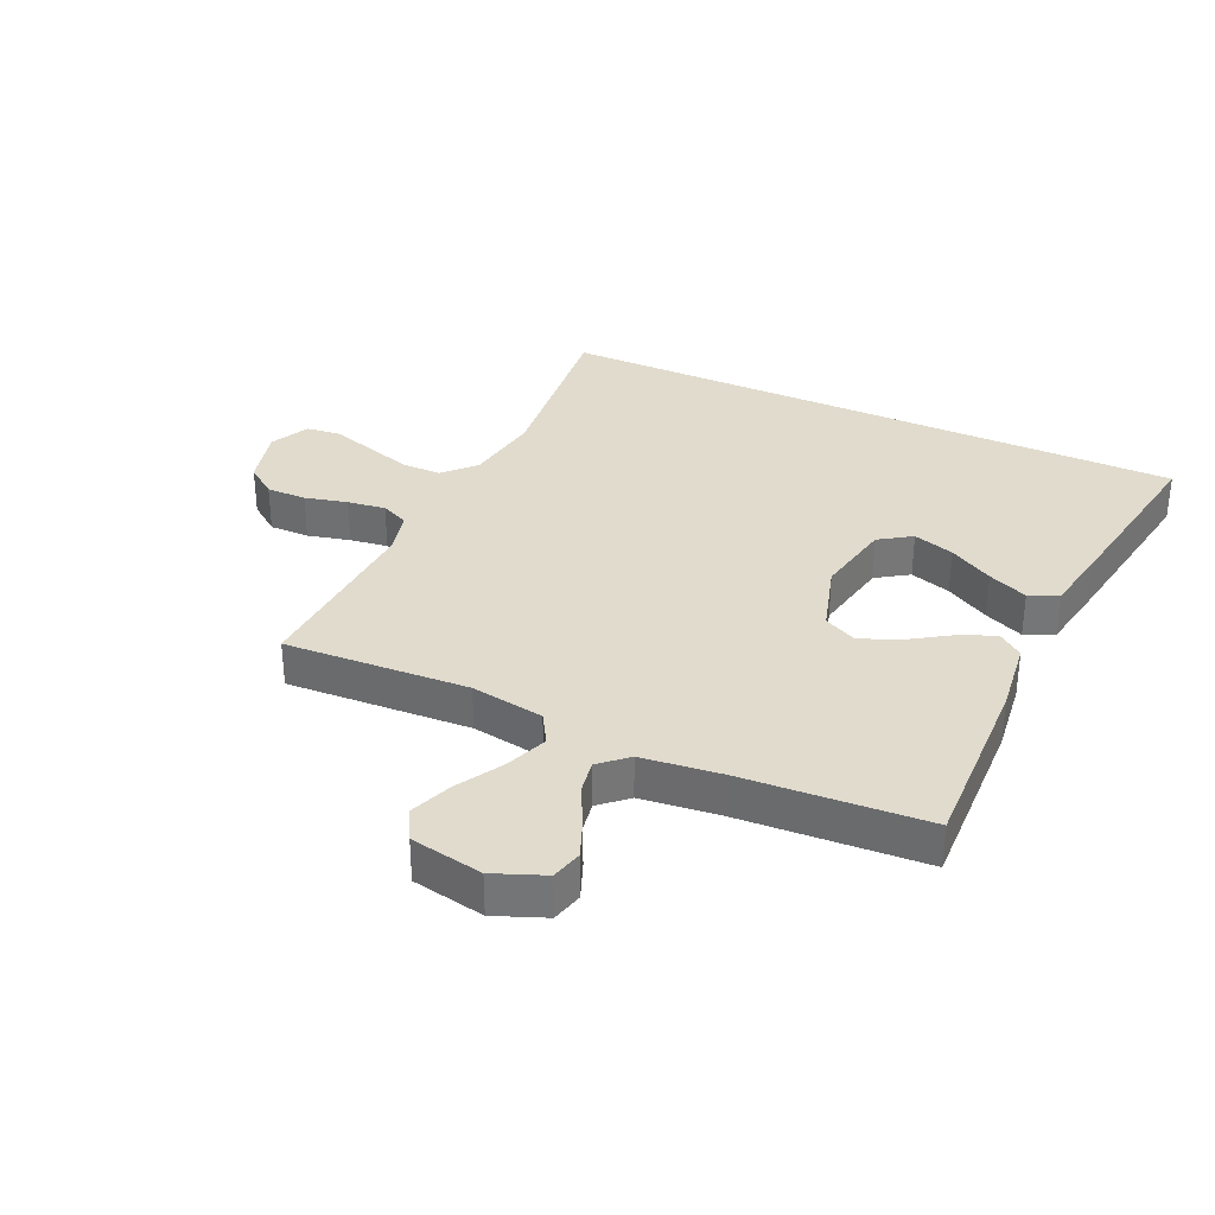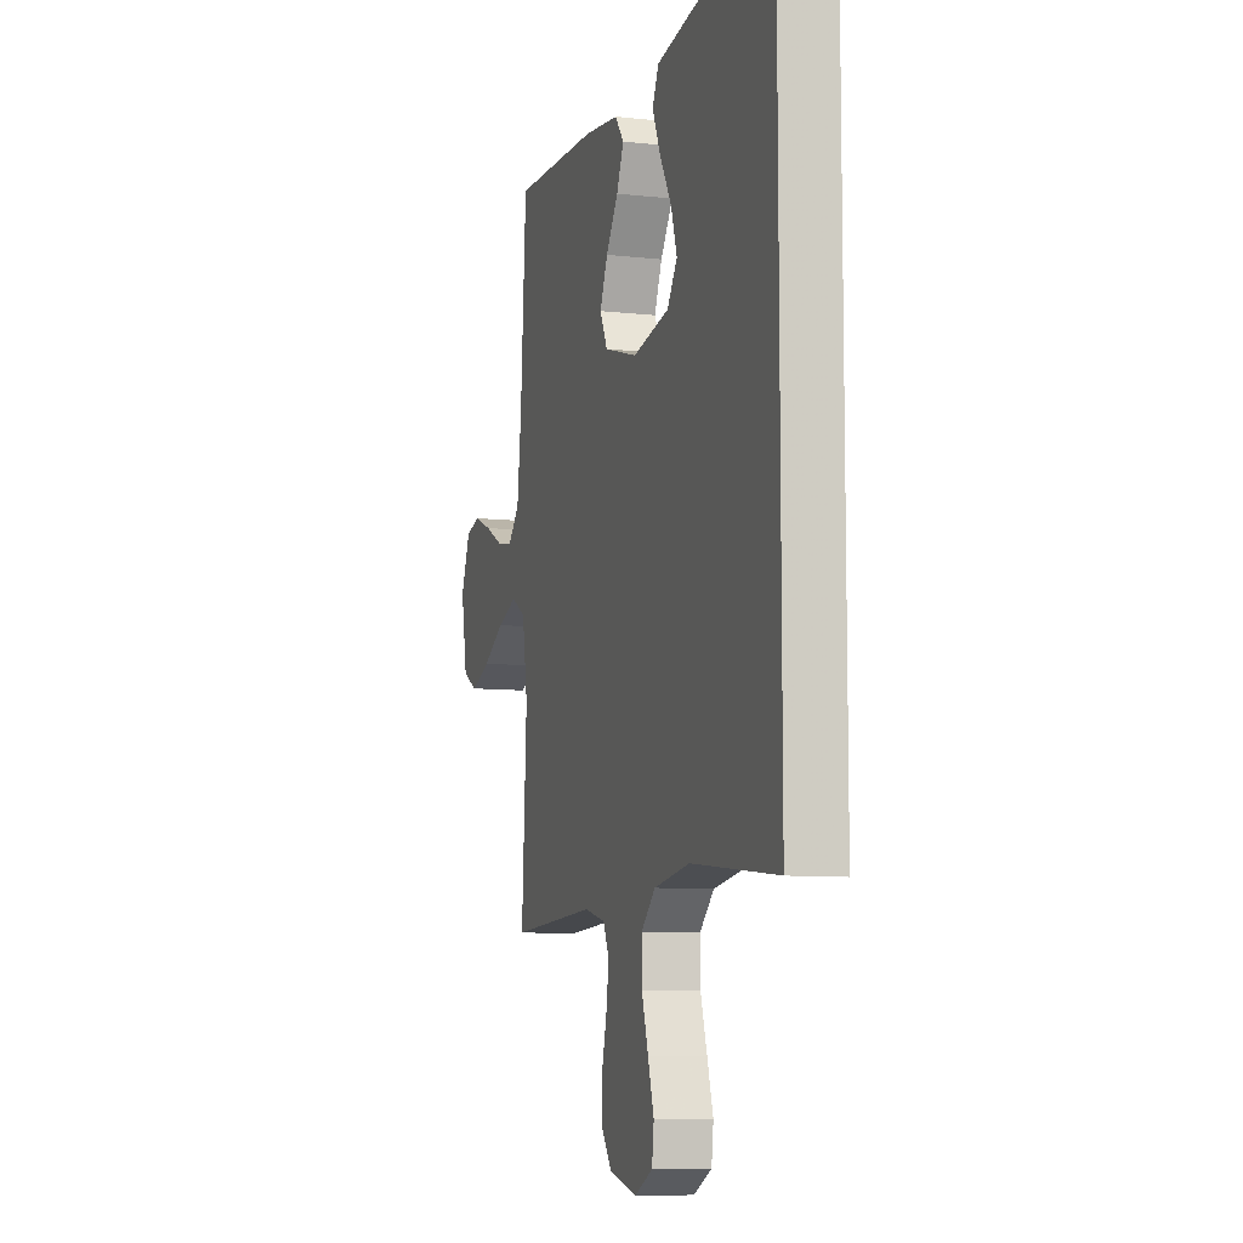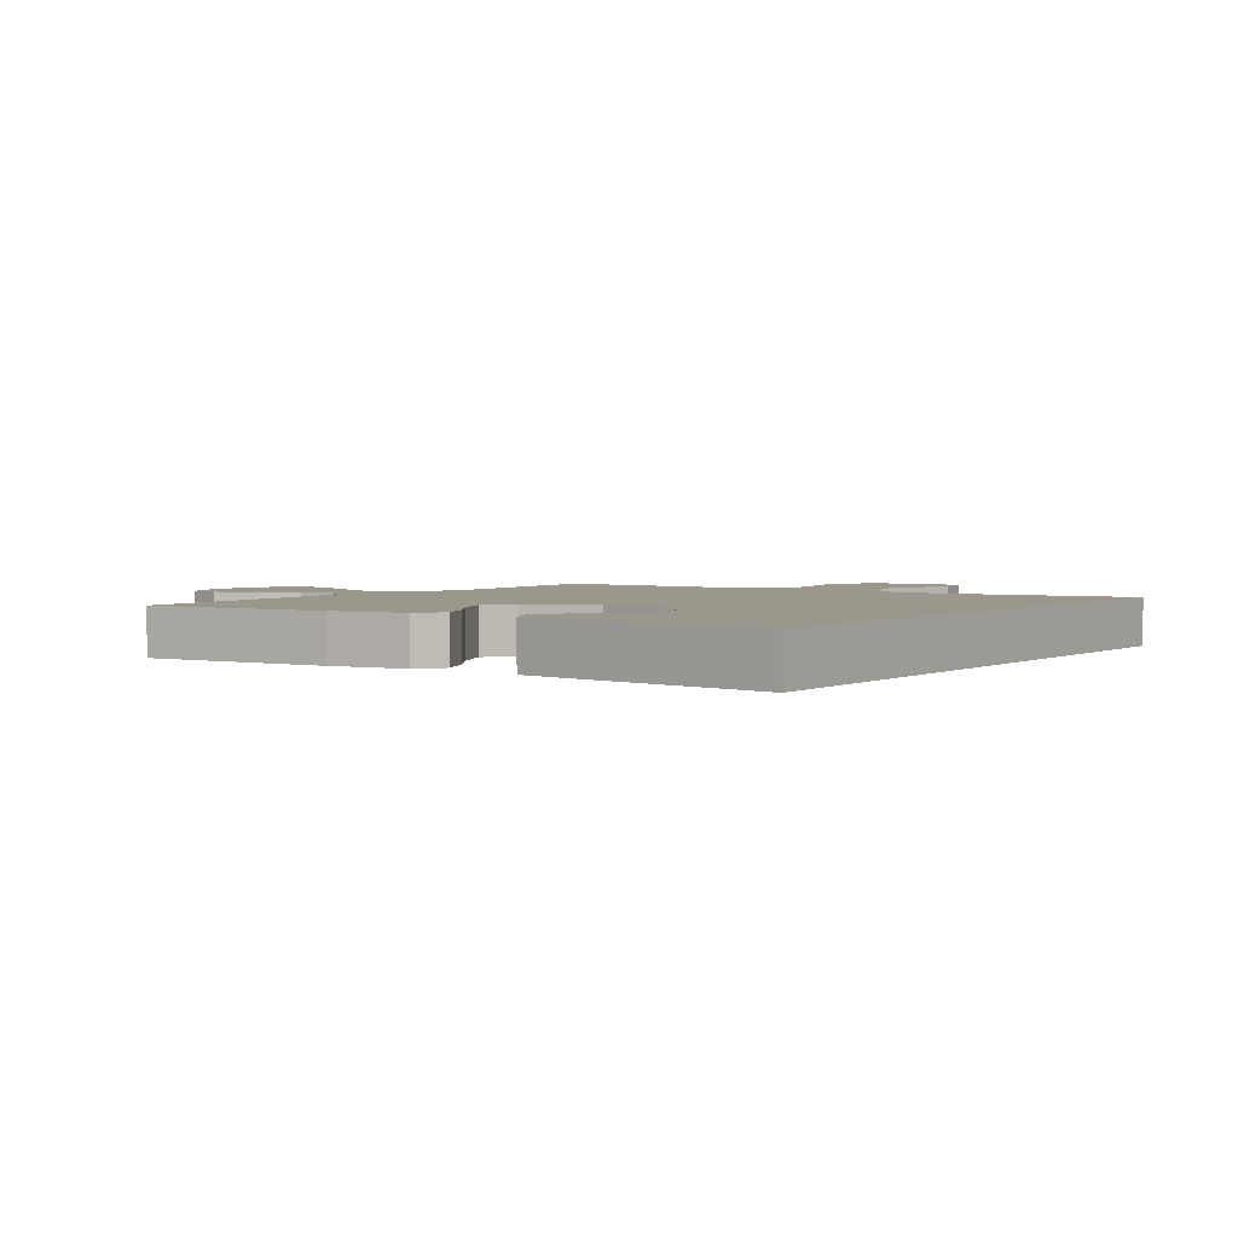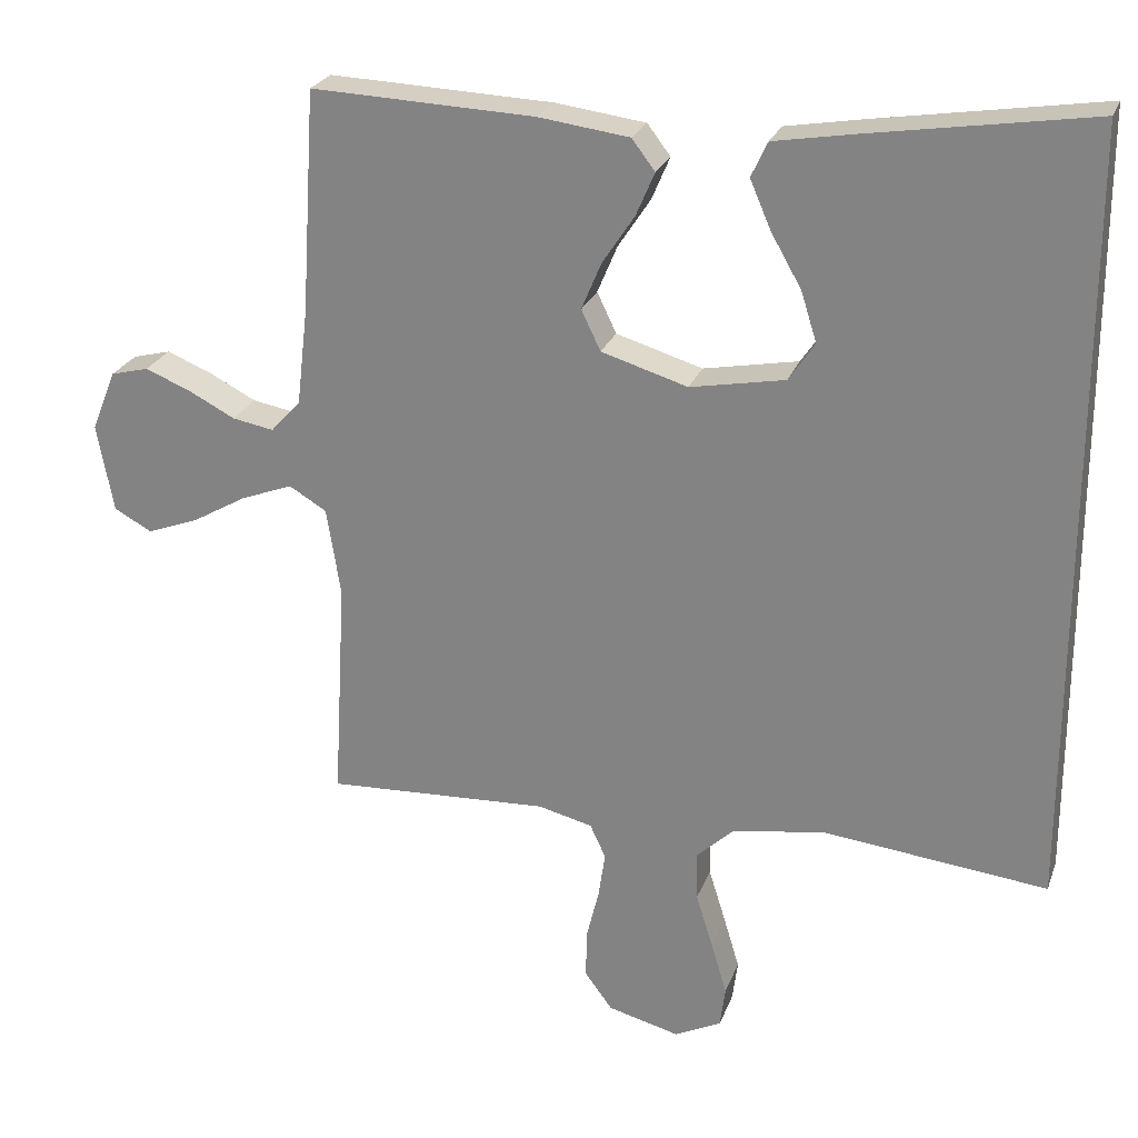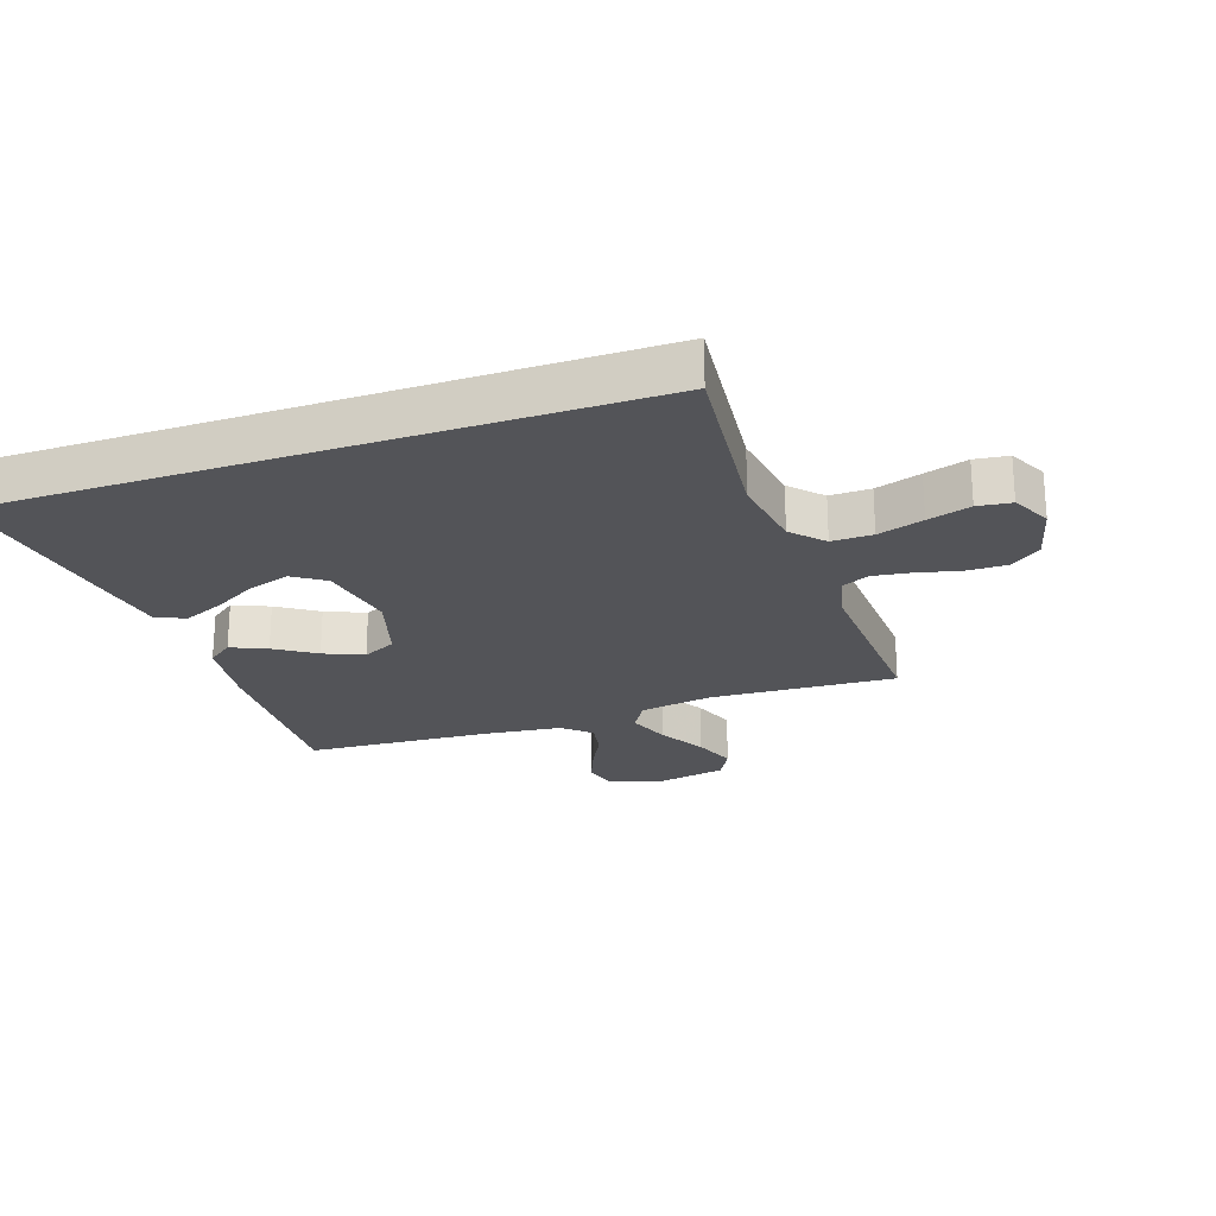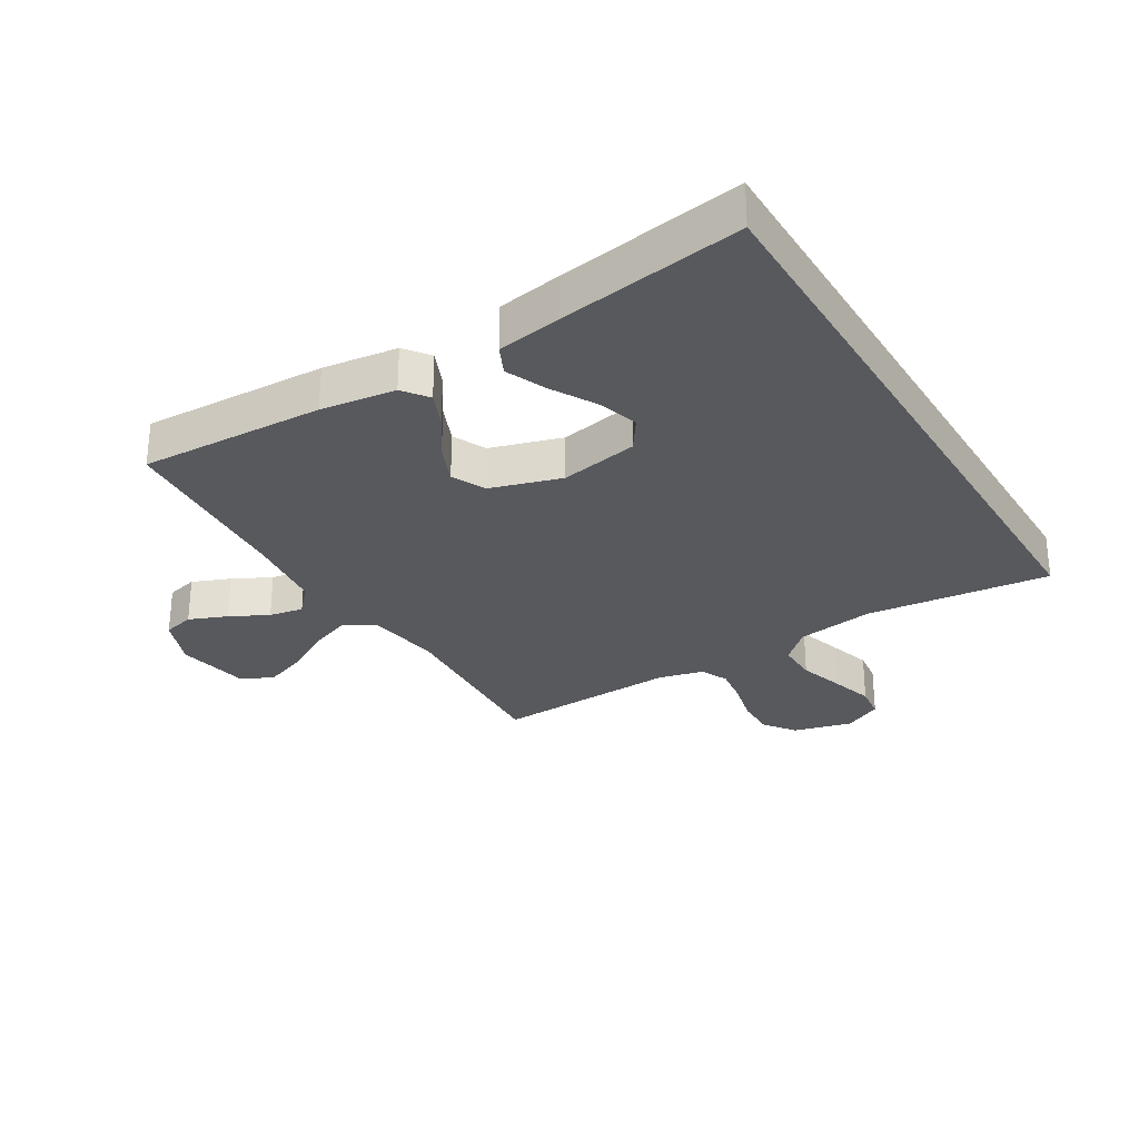
<metadata>
{"format":"obj","ext":"obj","renderer":"f3d","projection":"perspective","resolution":1024,"background":"white","views":[{"elev":33.3,"azim":-65.2,"up":"+Y"},{"elev":-8.7,"azim":73.1,"up":"+Z"},{"elev":2.8,"azim":33.6,"up":"+Y"},{"elev":24.7,"azim":17.4,"up":"+Z"},{"elev":-23.5,"azim":109.0,"up":"+Y"},{"elev":-29.2,"azim":31.1,"up":"+Y"}]}
</metadata>
<code>
v -0.5 0.07 0.5
v -0.2 0.07 0.488
v -0.078 0.07 0.472
v -0.047 0.07 0.431
v -0.072 0.07 0.373
v -0.115 0.07 0.308
v -0.142 0.07 0.244
v -0.116 0.07 0.19
v 0 0.07 0.155
v 0.127 0.07 0.179
v 0.162 0.07 0.231
v 0.141 0.07 0.298
v 0.1 0.07 0.37
v 0.072 0.07 0.435
v 0.094 0.07 0.482
v 0.2 0.07 0.5
v 0.5 0.07 0.547
v 0.5 0.07 -0.491
v 0.2 0.07 -0.458
v 0.075 0.07 -0.477
v 0.025 0.07 -0.524
v 0.026 0.07 -0.59
v 0.049 0.07 -0.664
v 0.07 0.07 -0.734
v 0.063 0.07 -0.789
v 0 0.07 -0.82
v -0.096 0.07 -0.795
v -0.133 0.07 -0.745
v -0.132 0.07 -0.68
v -0.115 0.07 -0.611
v -0.106 0.07 -0.549
v -0.127 0.07 -0.504
v -0.2 0.07 -0.486
v -0.5 0.07 -0.5
v -0.483 0.07 -0.2
v -0.502 0.07 -0.081
v -0.552 0.07 -0.051
v -0.621 0.07 -0.077
v -0.696 0.07 -0.12
v -0.765 0.07 -0.146
v -0.816 0.07 -0.118
v -0.838 0.07 0
v -0.805 0.07 0.082
v -0.754 0.07 0.095
v -0.692 0.07 0.07
v -0.63 0.07 0.038
v -0.574 0.07 0.028
v -0.534 0.07 0.072
v -0.519 0.07 0.2
v -0.5 0 0.5
v -0.2 0 0.488
v -0.078 0 0.472
v -0.047 0 0.431
v -0.072 0 0.373
v -0.115 0 0.308
v -0.142 0 0.244
v -0.116 0 0.19
v 0 0 0.155
v 0.127 0 0.179
v 0.162 0 0.231
v 0.141 0 0.298
v 0.1 0 0.37
v 0.072 0 0.435
v 0.094 0 0.482
v 0.2 0 0.5
v 0.5 0 0.547
v 0.5 0 -0.491
v 0.2 0 -0.458
v 0.075 0 -0.477
v 0.025 0 -0.524
v 0.026 0 -0.59
v 0.049 0 -0.664
v 0.07 0 -0.734
v 0.063 0 -0.789
v 0 0 -0.82
v -0.096 0 -0.795
v -0.133 0 -0.745
v -0.132 0 -0.68
v -0.115 0 -0.611
v -0.106 0 -0.549
v -0.127 0 -0.504
v -0.2 0 -0.486
v -0.5 0 -0.5
v -0.483 0 -0.2
v -0.502 0 -0.081
v -0.552 0 -0.051
v -0.621 0 -0.077
v -0.696 0 -0.12
v -0.765 0 -0.146
v -0.816 0 -0.118
v -0.838 0 0
v -0.805 0 0.082
v -0.754 0 0.095
v -0.692 0 0.07
v -0.63 0 0.038
v -0.574 0 0.028
v -0.534 0 0.072
v -0.519 0 0.2
f 44 45 46
f 43 44 46
f 42 43 46
f 41 42 46
f 40 41 46
f 39 40 46
f 38 39 46
f 37 38 46 47
f 36 37 47 48
f 33 34 35
f 32 33 35 36
f 28 29 30
f 27 28 30
f 26 27 30
f 25 26 30
f 24 25 30
f 23 24 30
f 22 23 30
f 21 22 30 31
f 20 21 31 32
f 16 17 18 19
f 14 15 16
f 13 14 16
f 12 13 16
f 11 12 16
f 11 16 19 20
f 4 5 6
f 3 4 6
f 2 3 6
f 1 2 6
f 49 1 6
f 49 6 7
f 48 49 7 8
f 36 48 8 9
f 32 36 9 10
f 10 11 20 32
f 95 94 93
f 95 93 92
f 95 92 91
f 95 91 90
f 95 90 89
f 95 89 88
f 95 88 87
f 96 95 87 86
f 97 96 86 85
f 84 83 82
f 85 84 82 81
f 79 78 77
f 79 77 76
f 79 76 75
f 79 75 74
f 79 74 73
f 79 73 72
f 79 72 71
f 80 79 71 70
f 81 80 70 69
f 68 67 66 65
f 65 64 63
f 65 63 62
f 65 62 61
f 65 61 60
f 69 68 65 60
f 55 54 53
f 55 53 52
f 55 52 51
f 55 51 50
f 55 50 98
f 56 55 98
f 57 56 98 97
f 58 57 97 85
f 59 58 85 81
f 81 69 60 59
f 1 50 51 2
f 2 51 52 3
f 3 52 53 4
f 4 53 54 5
f 5 54 55 6
f 6 55 56 7
f 7 56 57 8
f 8 57 58 9
f 9 58 59 10
f 10 59 60 11
f 11 60 61 12
f 12 61 62 13
f 13 62 63 14
f 14 63 64 15
f 15 64 65 16
f 16 65 66 17
f 17 66 67 18
f 18 67 68 19
f 19 68 69 20
f 20 69 70 21
f 21 70 71 22
f 22 71 72 23
f 23 72 73 24
f 24 73 74 25
f 25 74 75 26
f 26 75 76 27
f 27 76 77 28
f 28 77 78 29
f 29 78 79 30
f 30 79 80 31
f 31 80 81 32
f 32 81 82 33
f 33 82 83 34
f 34 83 84 35
f 35 84 85 36
f 36 85 86 37
f 37 86 87 38
f 38 87 88 39
f 39 88 89 40
f 40 89 90 41
f 41 90 91 42
f 42 91 92 43
f 43 92 93 44
f 44 93 94 45
f 45 94 95 46
f 46 95 96 47
f 47 96 97 48
f 48 97 98 49
f 49 98 50 1

</code>
